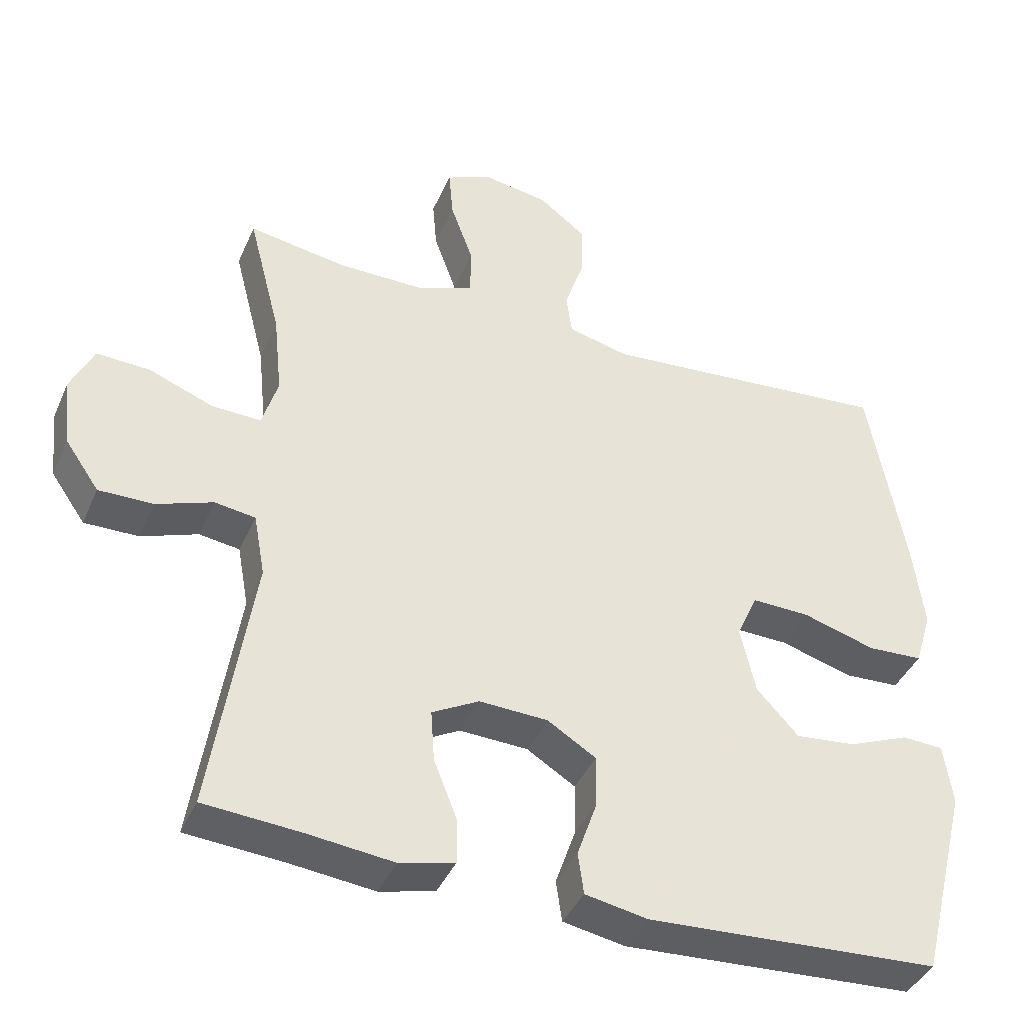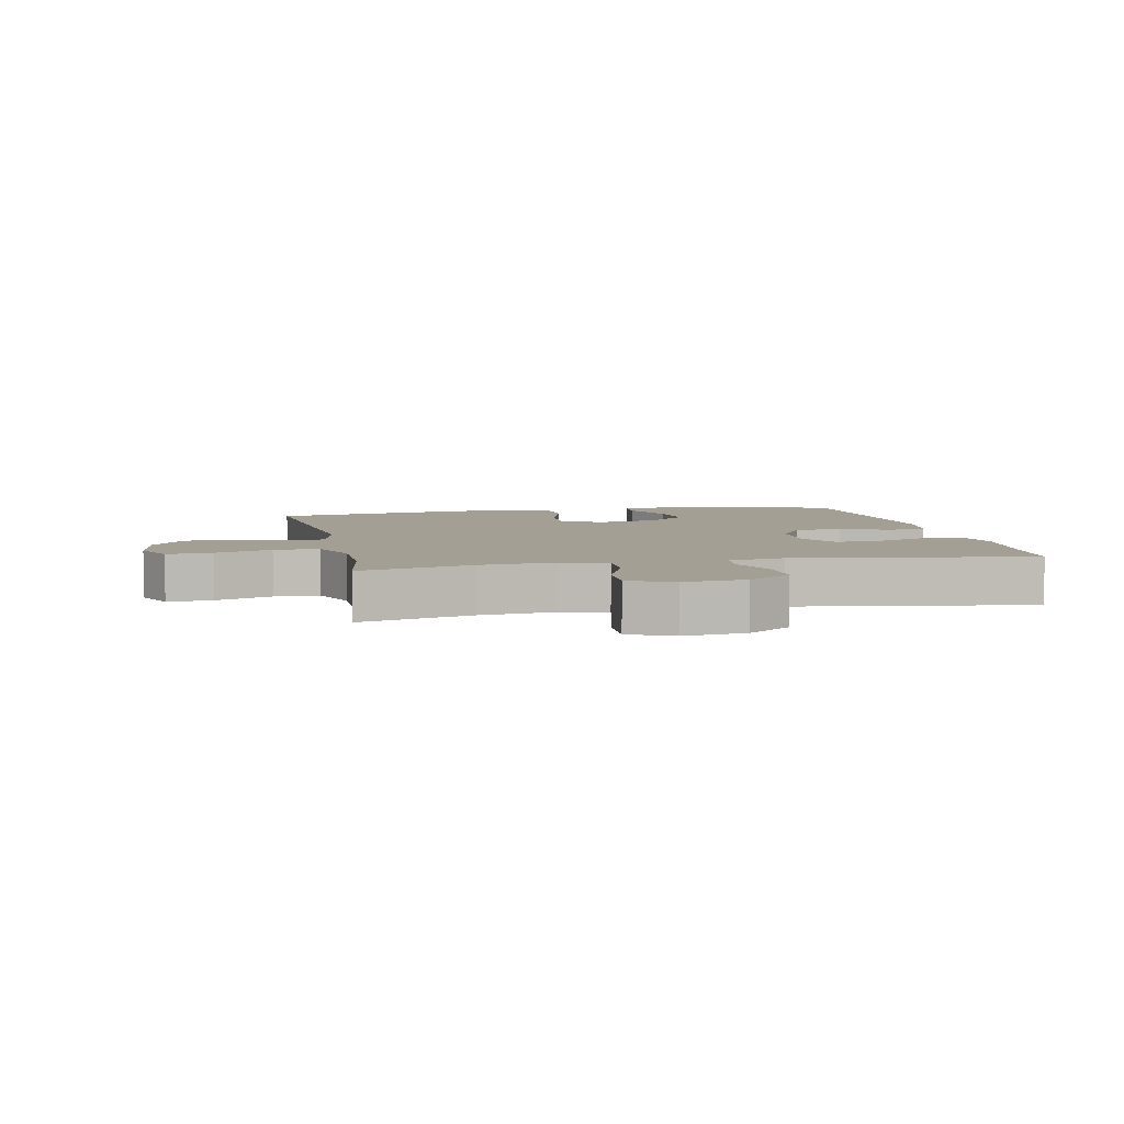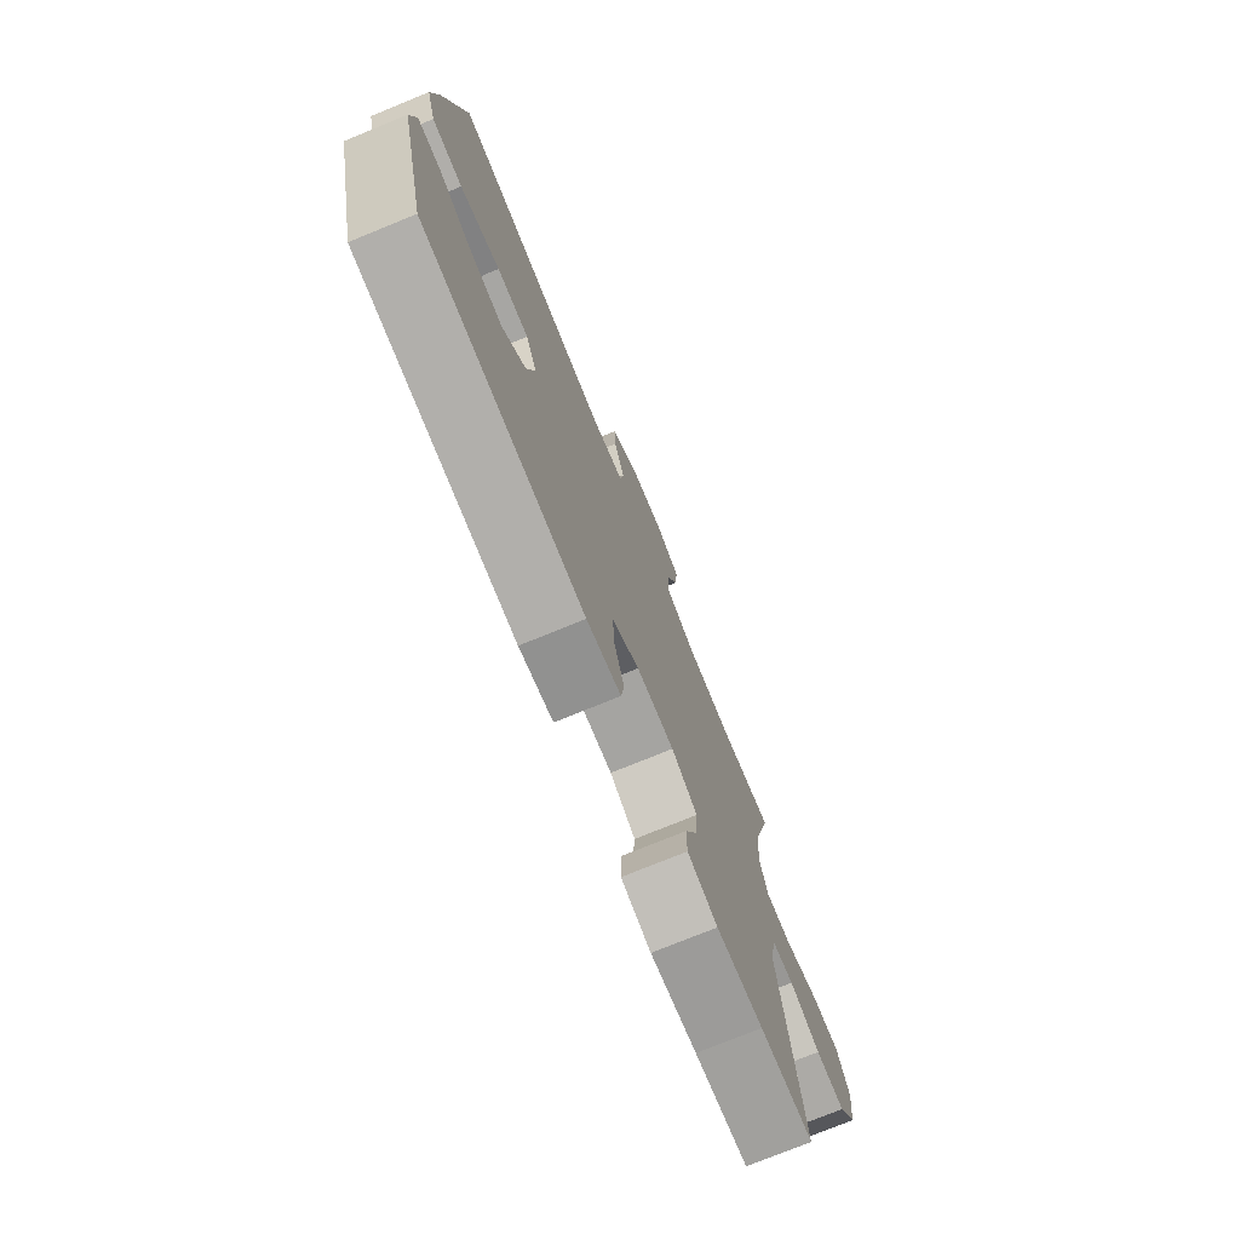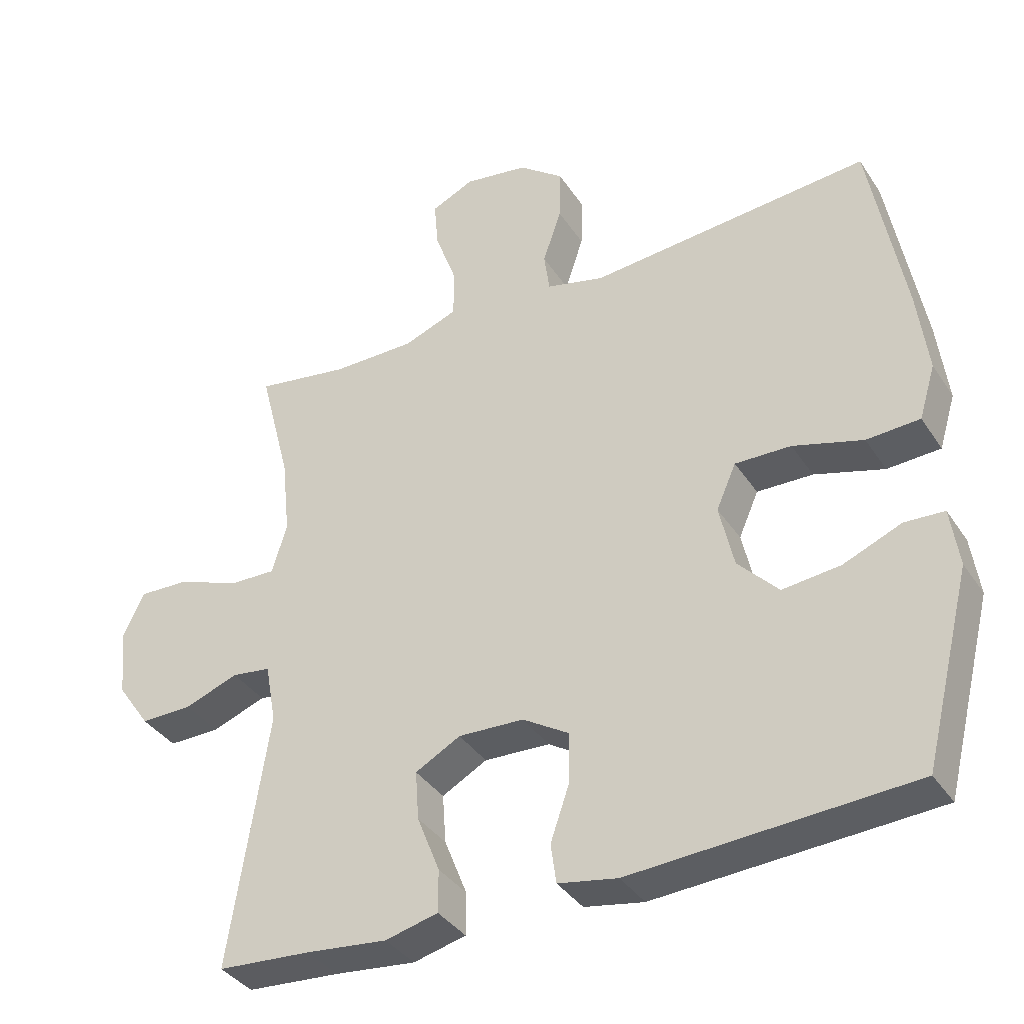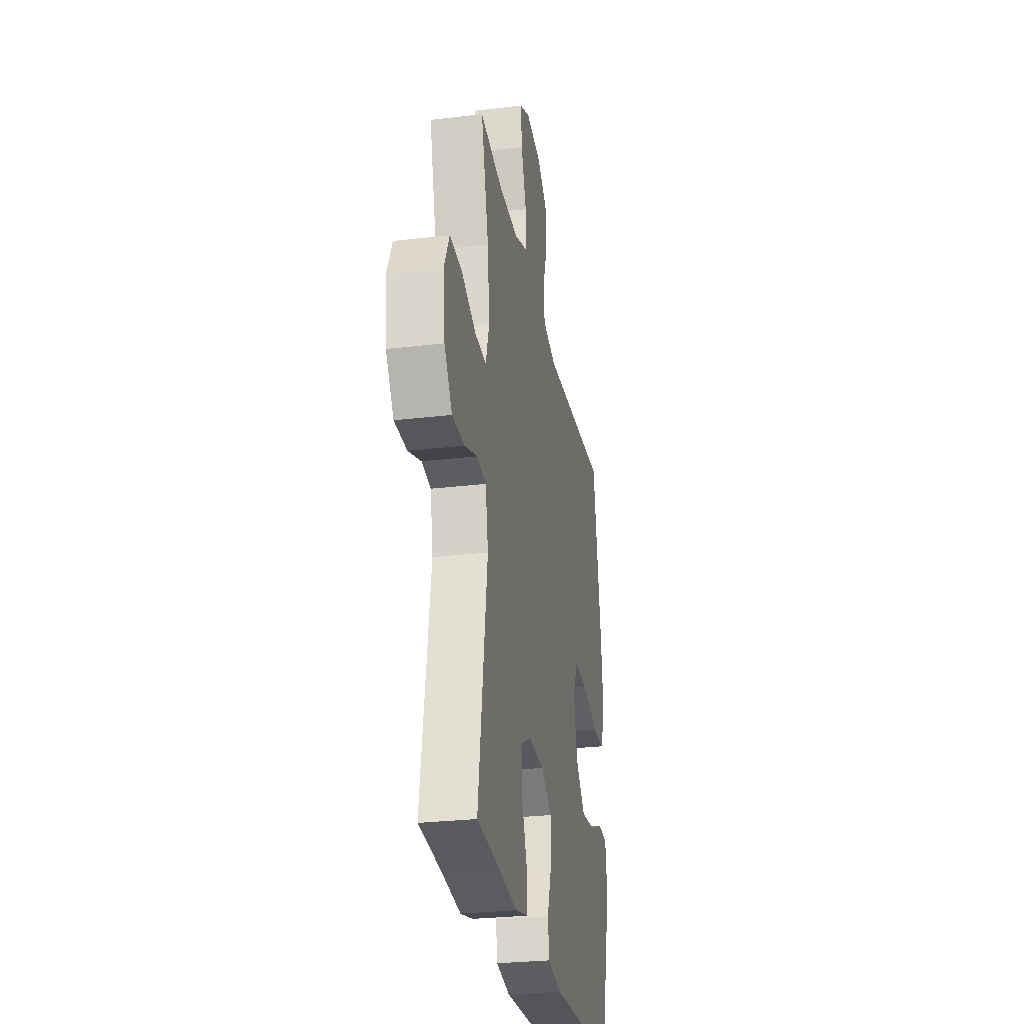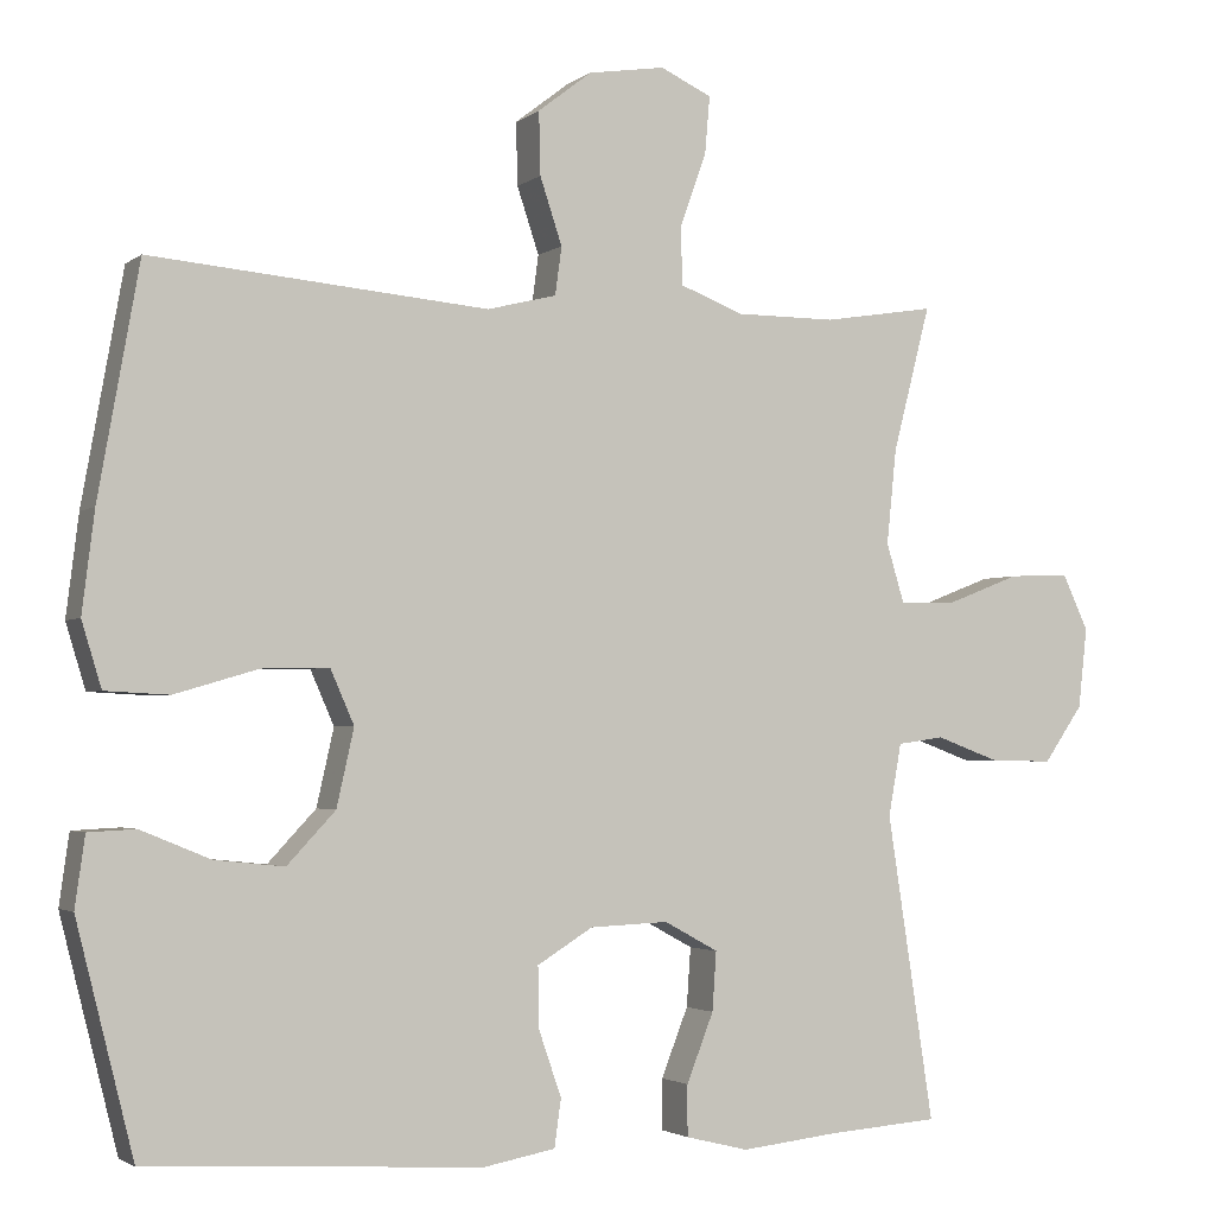
<metadata>
{"format":"obj","ext":"obj","renderer":"f3d","projection":"perspective","resolution":1024,"background":"white","views":[{"elev":-40.8,"azim":157.7,"up":"+Z"},{"elev":5.5,"azim":78.1,"up":"+Y"},{"elev":-75.3,"azim":-67.8,"up":"+Z"},{"elev":-37.1,"azim":-150.6,"up":"+Z"},{"elev":-28.0,"azim":100.2,"up":"+Z"},{"elev":-2.6,"azim":-24.3,"up":"+Z"}]}
</metadata>
<code>
v 0.5 0.07 -0.5
v 0.364 0.07 -0.51
v 0.245 0.07 -0.523
v 0.168 0.07 -0.504
v 0.168 0.07 -0.442
v 0.201 0.07 -0.358
v 0.206 0.07 -0.286
v 0.14 0.07 -0.25
v 0.044 0.07 -0.254
v -0.024 0.07 -0.296
v -0.023 0.07 -0.369
v 0.005 0.07 -0.45
v -0.003 0.07 -0.508
v -0.09 0.07 -0.524
v -0.5 0.07 -0.5
v -0.57 0.07 -0.222
v -0.558 0.07 -0.136
v -0.5 0.07 -0.133
v -0.415 0.07 -0.168
v -0.33 0.07 -0.177
v -0.271 0.07 -0.114
v -0.25 0.07 -0.02
v -0.279 0.07 0.046
v -0.361 0.07 0.044
v -0.463 0.07 0.014
v -0.541 0.07 0.018
v -0.565 0.07 0.097
v -0.55 0.07 0.219
v -0.5 0.07 0.5
v -0.088 0.07 0.464
v -0.003 0.07 0.485
v 0.005 0.07 0.544
v -0.022 0.07 0.625
v -0.024 0.07 0.702
v 0.042 0.07 0.753
v 0.136 0.07 0.768
v 0.199 0.07 0.739
v 0.193 0.07 0.668
v 0.161 0.07 0.579
v 0.162 0.07 0.508
v 0.241 0.07 0.478
v 0.363 0.07 0.478
v 0.5 0.07 0.5
v 0.454 0.07 0.322
v 0.442 0.07 0.206
v 0.464 0.07 0.133
v 0.533 0.07 0.135
v 0.623 0.07 0.17
v 0.698 0.07 0.173
v 0.73 0.07 0.105
v 0.719 0.07 0.007
v 0.671 0.07 -0.062
v 0.595 0.07 -0.061
v 0.516 0.07 -0.032
v 0.459 0.07 -0.04
v 0.443 0.07 -0.128
v 0.5 0 -0.5
v 0.364 0 -0.51
v 0.245 0 -0.523
v 0.168 0 -0.504
v 0.168 0 -0.442
v 0.201 0 -0.358
v 0.206 0 -0.286
v 0.14 0 -0.25
v 0.044 0 -0.254
v -0.024 0 -0.296
v -0.023 0 -0.369
v 0.005 0 -0.45
v -0.003 0 -0.508
v -0.09 0 -0.524
v -0.5 0 -0.5
v -0.57 0 -0.222
v -0.558 0 -0.136
v -0.5 0 -0.133
v -0.415 0 -0.168
v -0.33 0 -0.177
v -0.271 0 -0.114
v -0.25 0 -0.02
v -0.279 0 0.046
v -0.361 0 0.044
v -0.463 0 0.014
v -0.541 0 0.018
v -0.565 0 0.097
v -0.55 0 0.219
v -0.5 0 0.5
v -0.088 0 0.464
v -0.003 0 0.485
v 0.005 0 0.544
v -0.022 0 0.625
v -0.024 0 0.702
v 0.042 0 0.753
v 0.136 0 0.768
v 0.199 0 0.739
v 0.193 0 0.668
v 0.161 0 0.579
v 0.162 0 0.508
v 0.241 0 0.478
v 0.363 0 0.478
v 0.5 0 0.5
v 0.454 0 0.322
v 0.442 0 0.206
v 0.464 0 0.133
v 0.533 0 0.135
v 0.623 0 0.17
v 0.698 0 0.173
v 0.73 0 0.105
v 0.719 0 0.007
v 0.671 0 -0.062
v 0.595 0 -0.061
v 0.516 0 -0.032
v 0.459 0 -0.04
v 0.443 0 -0.128
f 51 52 53 54
f 51 54 55
f 50 51 55
f 47 48 49 50
f 46 47 50 55
f 45 46 55 56
f 42 43 44
f 41 42 44 45
f 40 41 45 56
f 36 37 38 39
f 36 39 40
f 35 36 40
f 32 33 34 35
f 31 32 35 40
f 30 31 40 56
f 24 25 26 27
f 23 24 27 28
f 16 17 18 19
f 16 19 20
f 15 16 20
f 14 15 20 21
f 11 12 13 14
f 10 11 14 21
f 3 4 5 6
f 2 3 6 7
f 1 2 7
f 56 1 7
f 30 56 7 8
f 23 28 29 30
f 22 23 30 8
f 9 10 21 22
f 8 9 22
f 110 109 108 107
f 111 110 107
f 111 107 106
f 106 105 104 103
f 111 106 103 102
f 112 111 102 101
f 100 99 98
f 101 100 98 97
f 112 101 97 96
f 95 94 93 92
f 96 95 92
f 96 92 91
f 91 90 89 88
f 96 91 88 87
f 112 96 87 86
f 83 82 81 80
f 84 83 80 79
f 75 74 73 72
f 76 75 72
f 76 72 71
f 77 76 71 70
f 70 69 68 67
f 77 70 67 66
f 62 61 60 59
f 63 62 59 58
f 63 58 57
f 63 57 112
f 64 63 112 86
f 86 85 84 79
f 64 86 79 78
f 78 77 66 65
f 78 65 64
f 1 57 58 2
f 2 58 59 3
f 3 59 60 4
f 4 60 61 5
f 5 61 62 6
f 6 62 63 7
f 7 63 64 8
f 8 64 65 9
f 9 65 66 10
f 10 66 67 11
f 11 67 68 12
f 12 68 69 13
f 13 69 70 14
f 14 70 71 15
f 15 71 72 16
f 16 72 73 17
f 17 73 74 18
f 18 74 75 19
f 19 75 76 20
f 20 76 77 21
f 21 77 78 22
f 22 78 79 23
f 23 79 80 24
f 24 80 81 25
f 25 81 82 26
f 26 82 83 27
f 27 83 84 28
f 28 84 85 29
f 29 85 86 30
f 30 86 87 31
f 31 87 88 32
f 32 88 89 33
f 33 89 90 34
f 34 90 91 35
f 35 91 92 36
f 36 92 93 37
f 37 93 94 38
f 38 94 95 39
f 39 95 96 40
f 40 96 97 41
f 41 97 98 42
f 42 98 99 43
f 43 99 100 44
f 44 100 101 45
f 45 101 102 46
f 46 102 103 47
f 47 103 104 48
f 48 104 105 49
f 49 105 106 50
f 50 106 107 51
f 51 107 108 52
f 52 108 109 53
f 53 109 110 54
f 54 110 111 55
f 55 111 112 56
f 56 112 57 1

</code>
